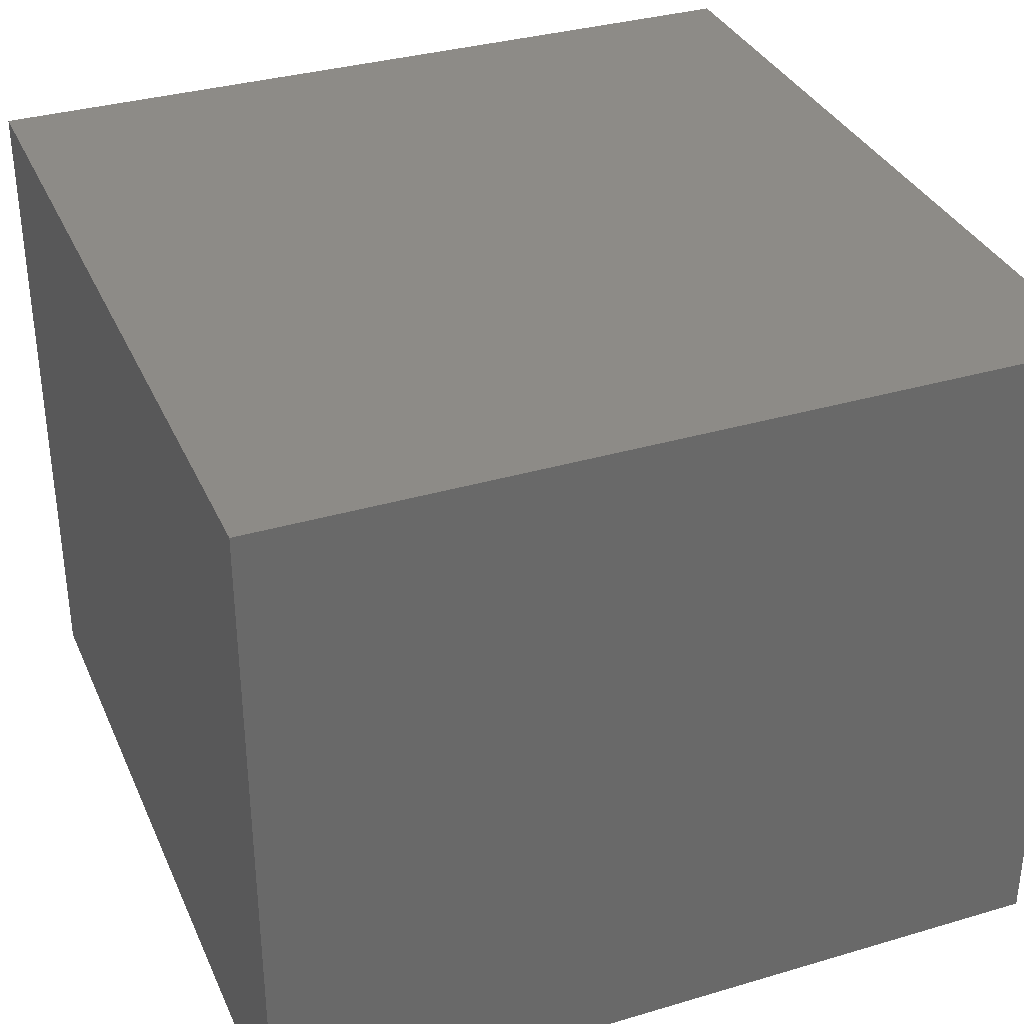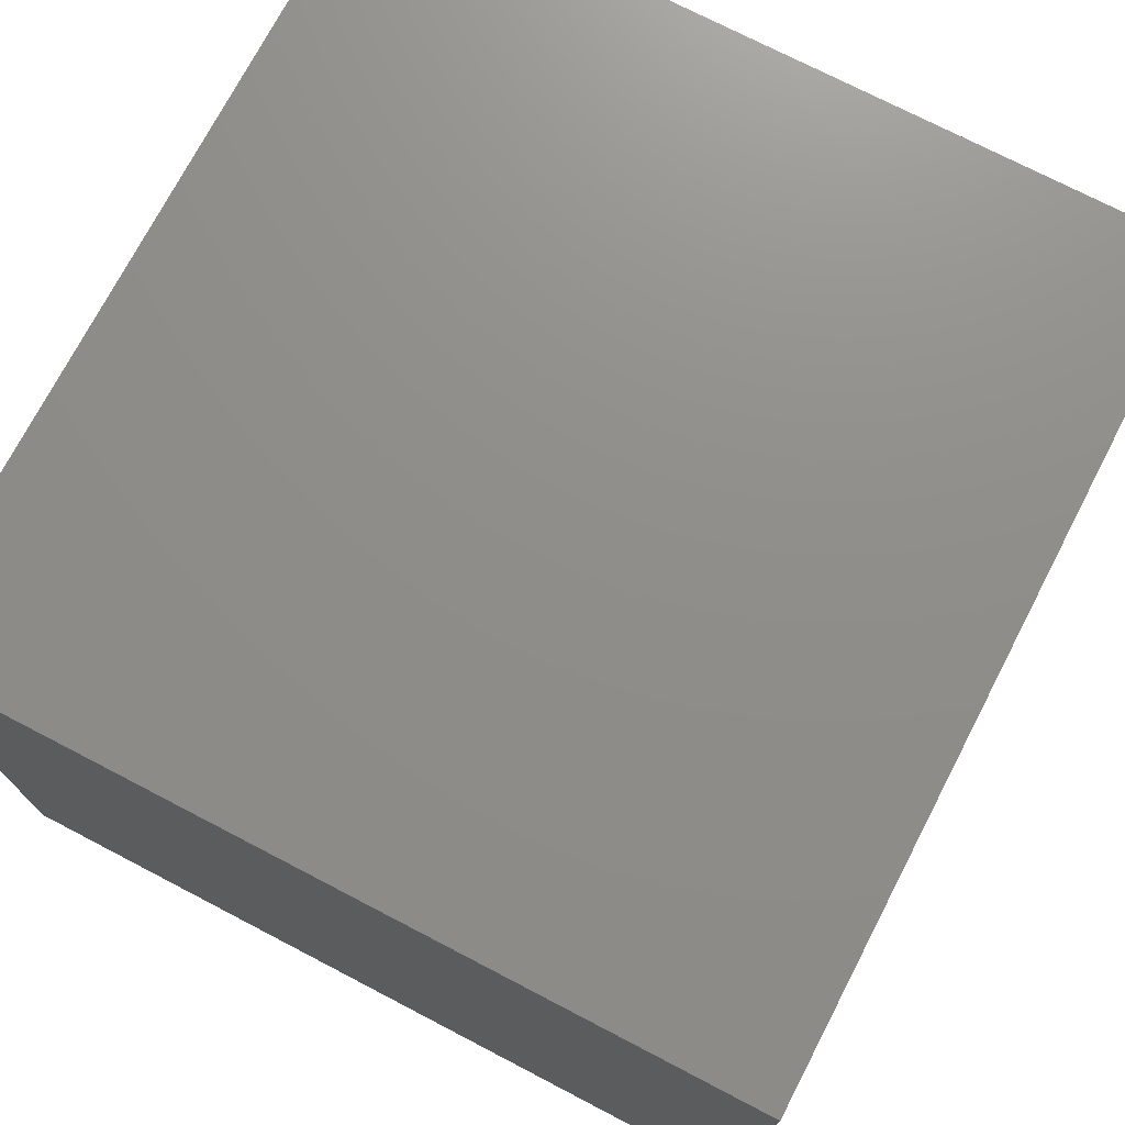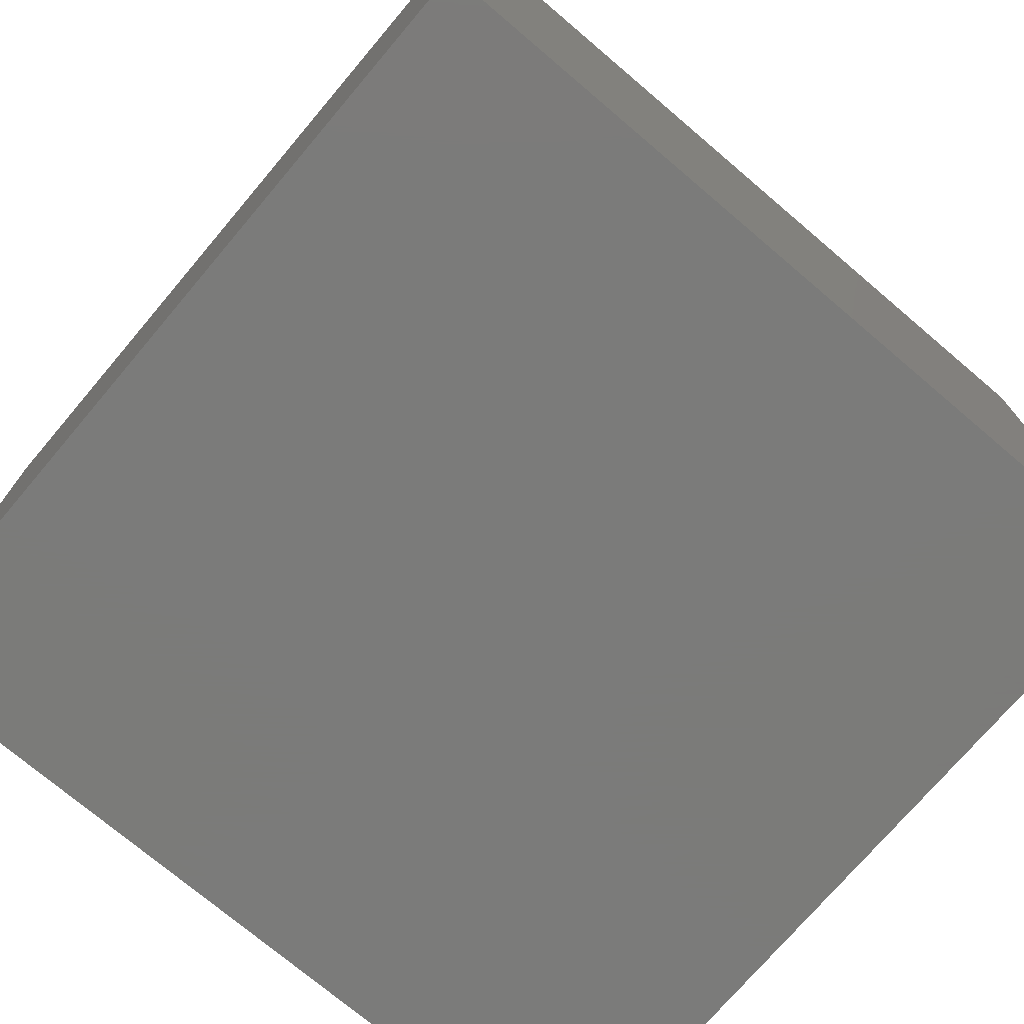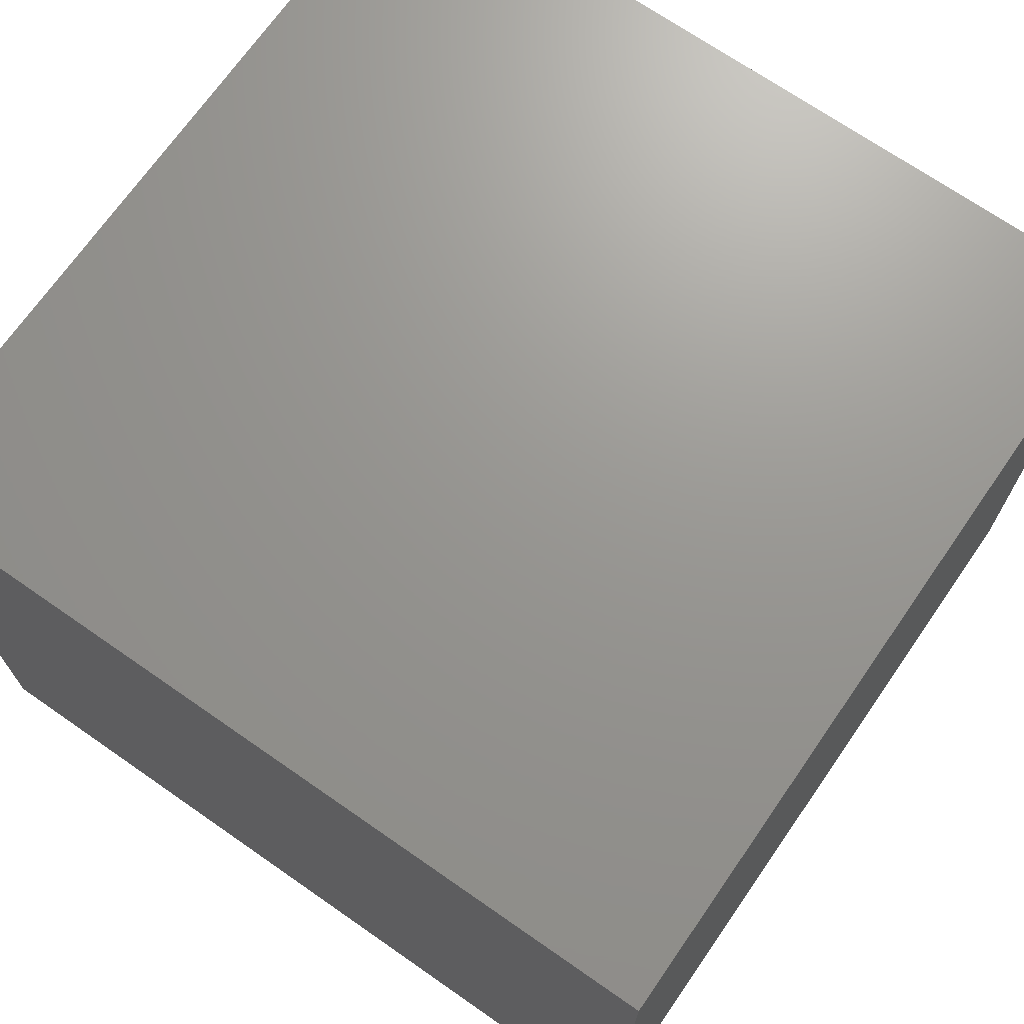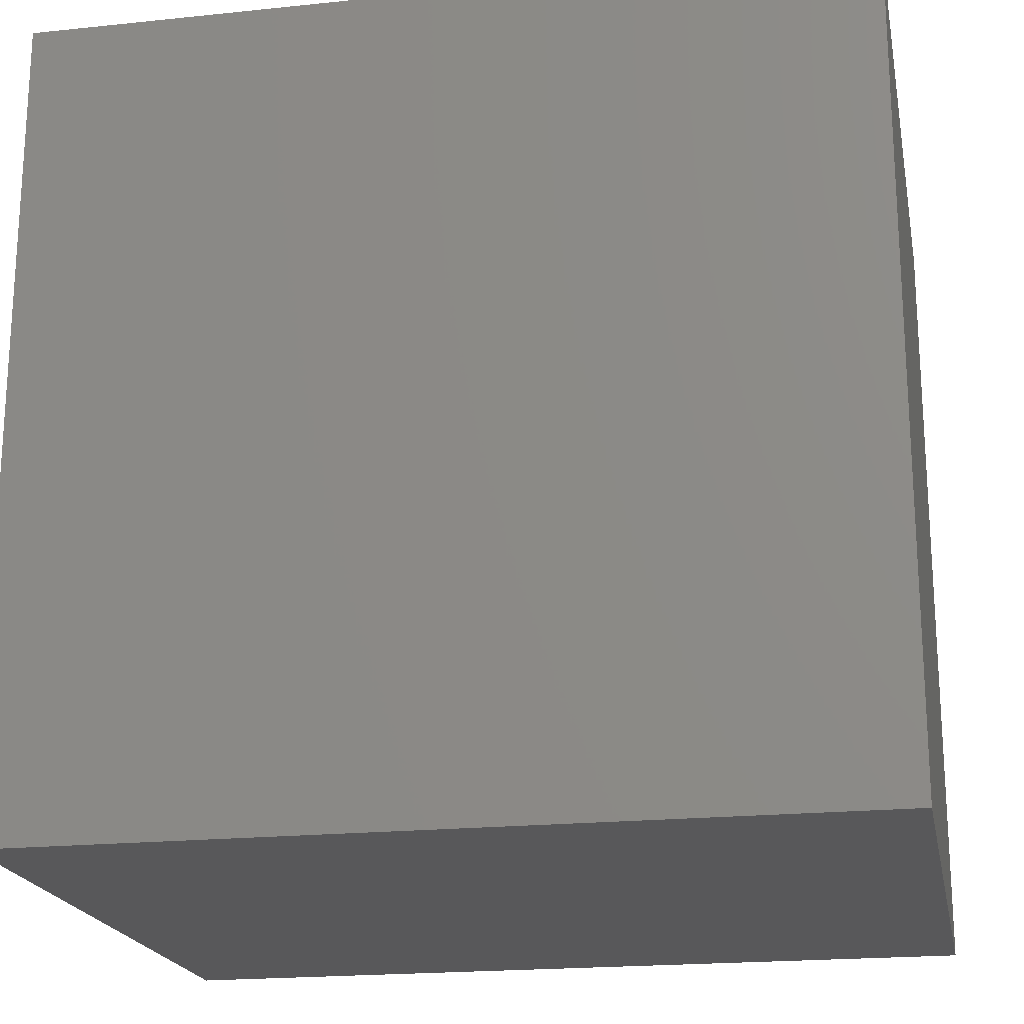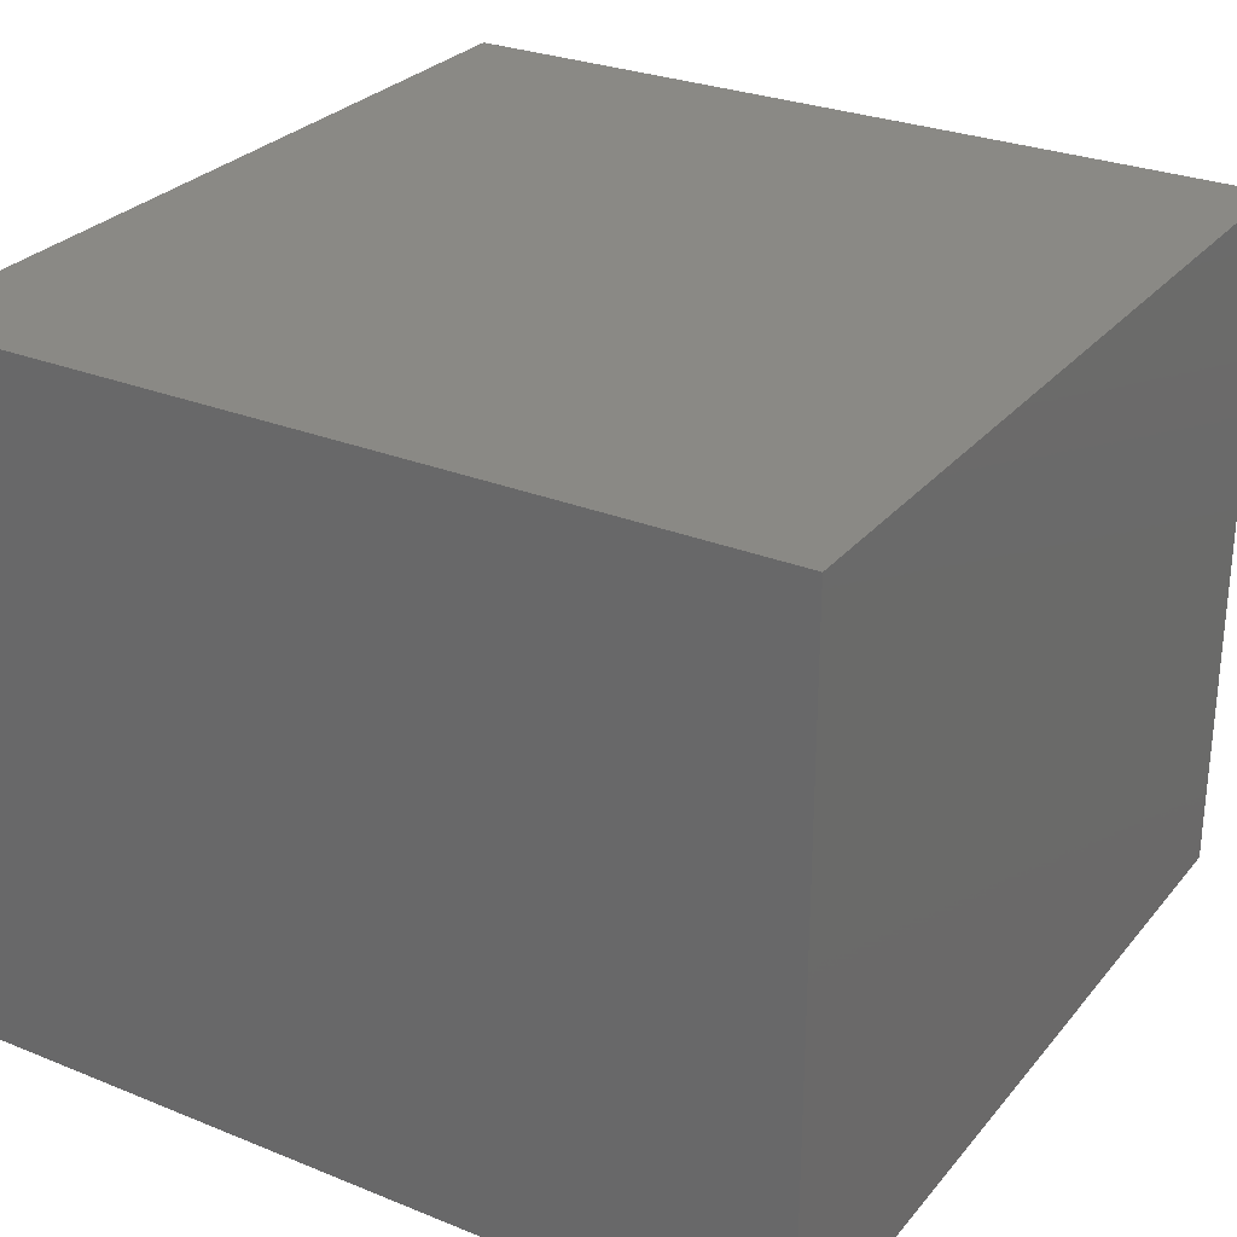
<metadata>
{"format":"stl","ext":"stl","renderer":"f3d","projection":"perspective","resolution":1024,"background":"white","views":[{"elev":34.3,"azim":68.3,"up":"+Z"},{"elev":73.6,"azim":117.5,"up":"+Z"},{"elev":-74.0,"azim":139.7,"up":"+Z"},{"elev":70.3,"azim":34.8,"up":"+Z"},{"elev":-20.1,"azim":-169.1,"up":"+Y"},{"elev":28.4,"azim":121.3,"up":"+Z"}]}
</metadata>
<code>
# stl→obj: 8 verts, 12 faces
v 18.67 -73.5 -23
v 37.33 -55.12 -23
v 37.33 -73.5 -23
v 18.67 -55.12 -23
v 37.33 -73.5 -7.667
v 37.33 -55.12 -7.667
v 18.67 -55.12 -7.667
v 18.67 -73.5 -7.667
f 1 2 3
f 2 1 4
f 5 2 6
f 2 5 3
f 7 5 6
f 5 7 8
f 1 7 4
f 7 1 8
f 2 7 6
f 7 2 4
f 1 5 8
f 5 1 3

</code>
